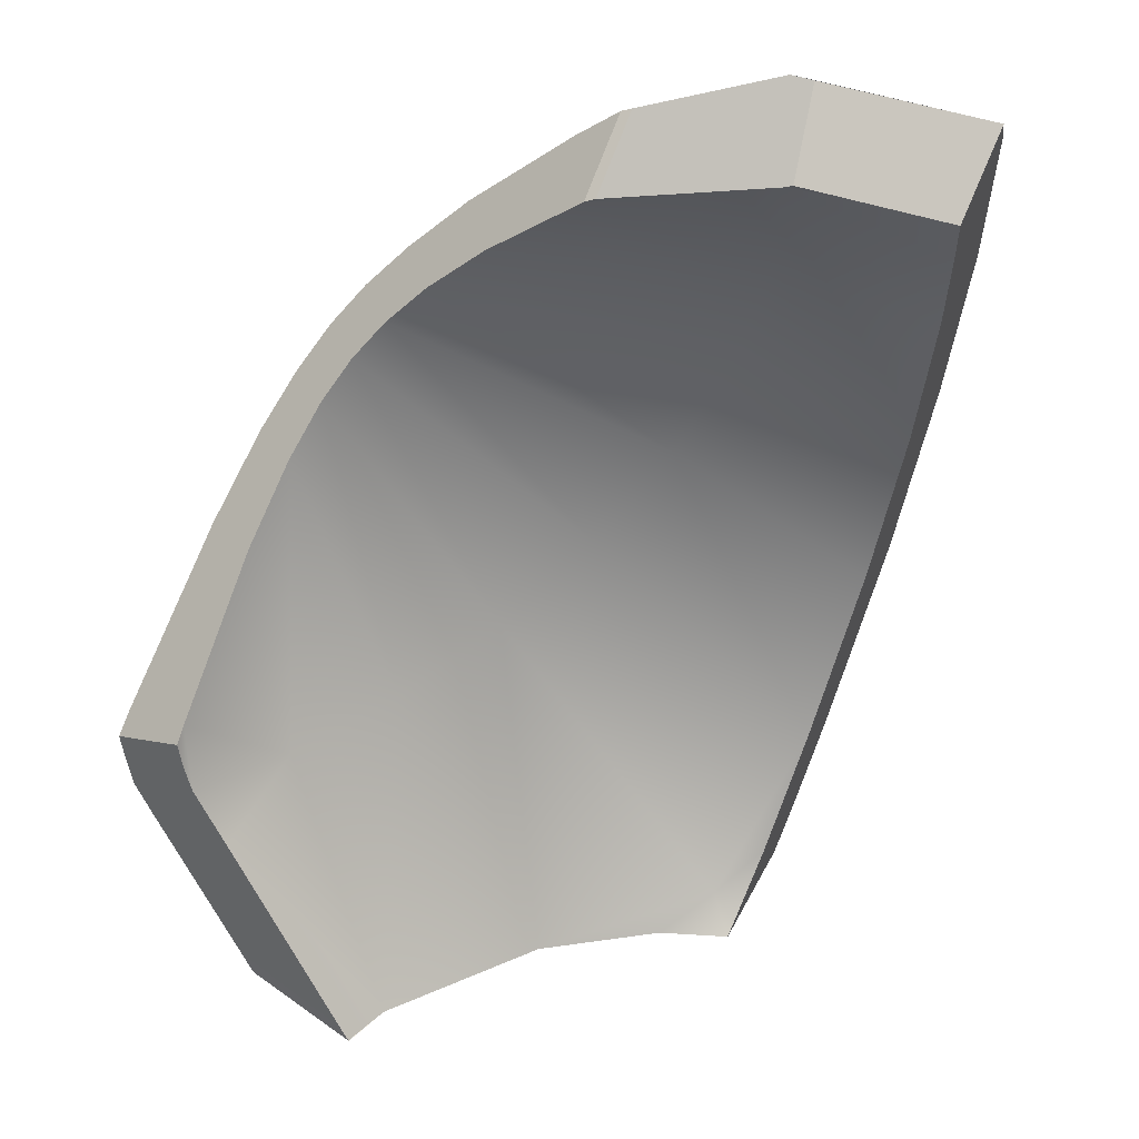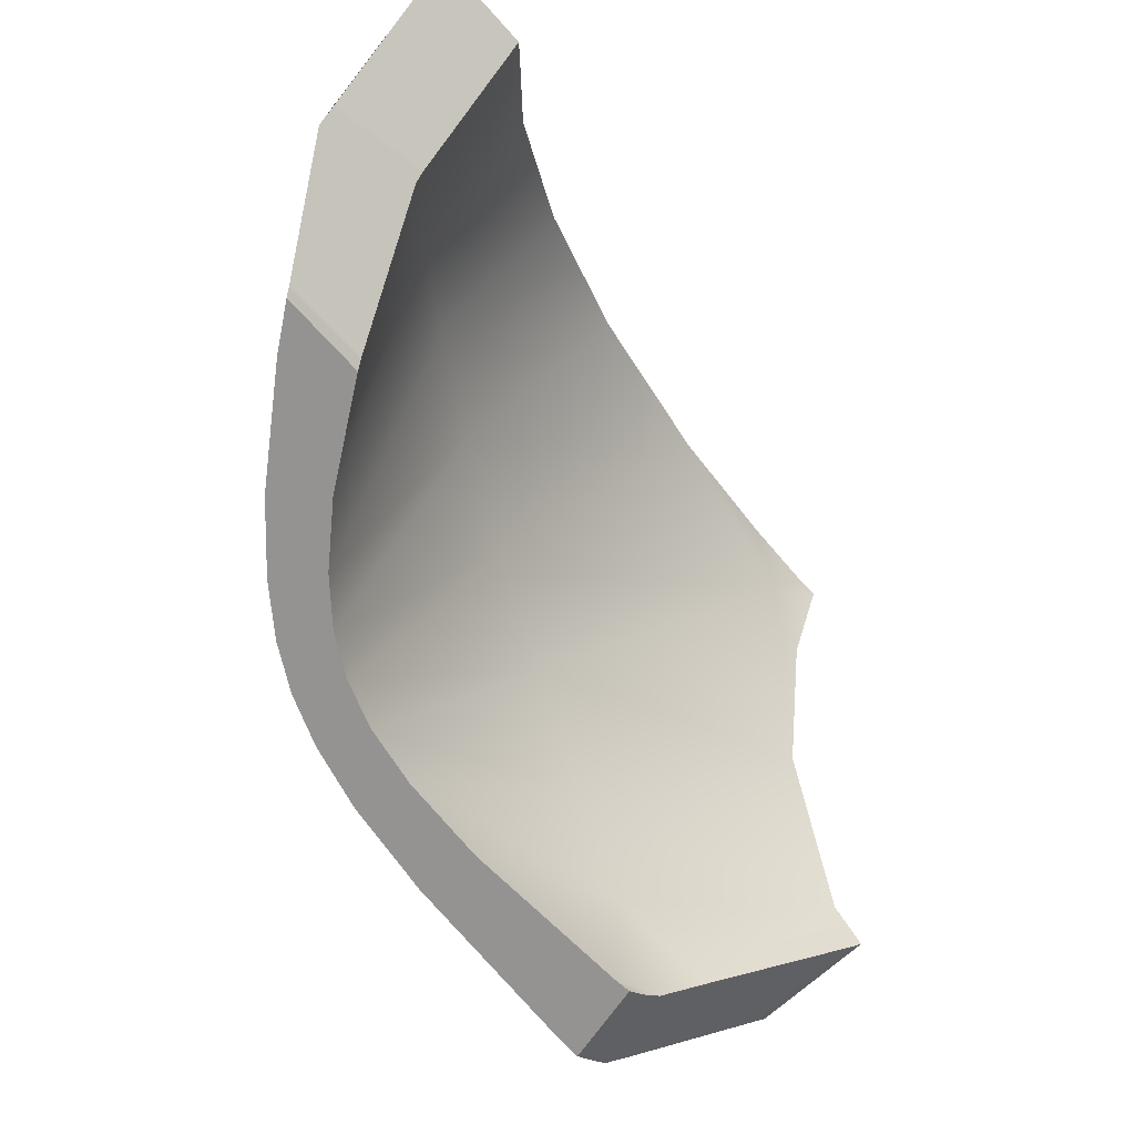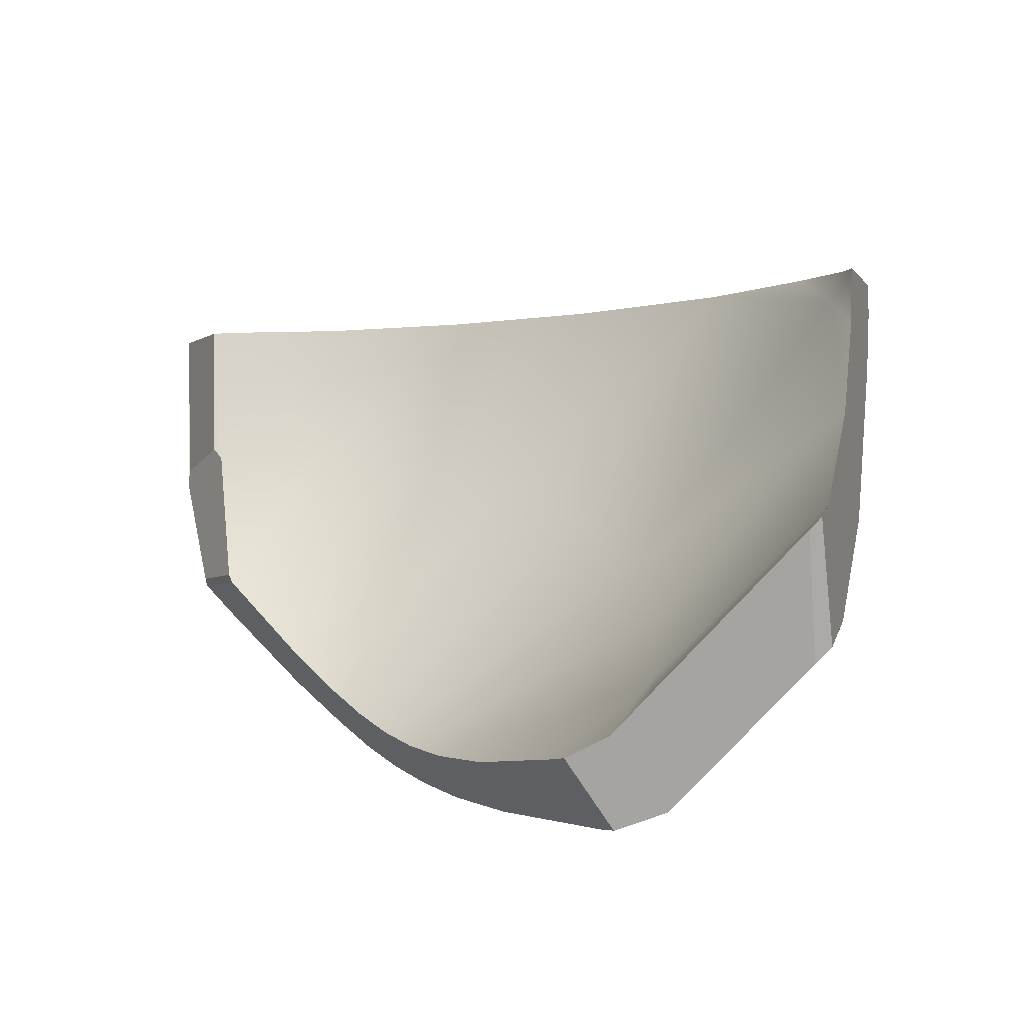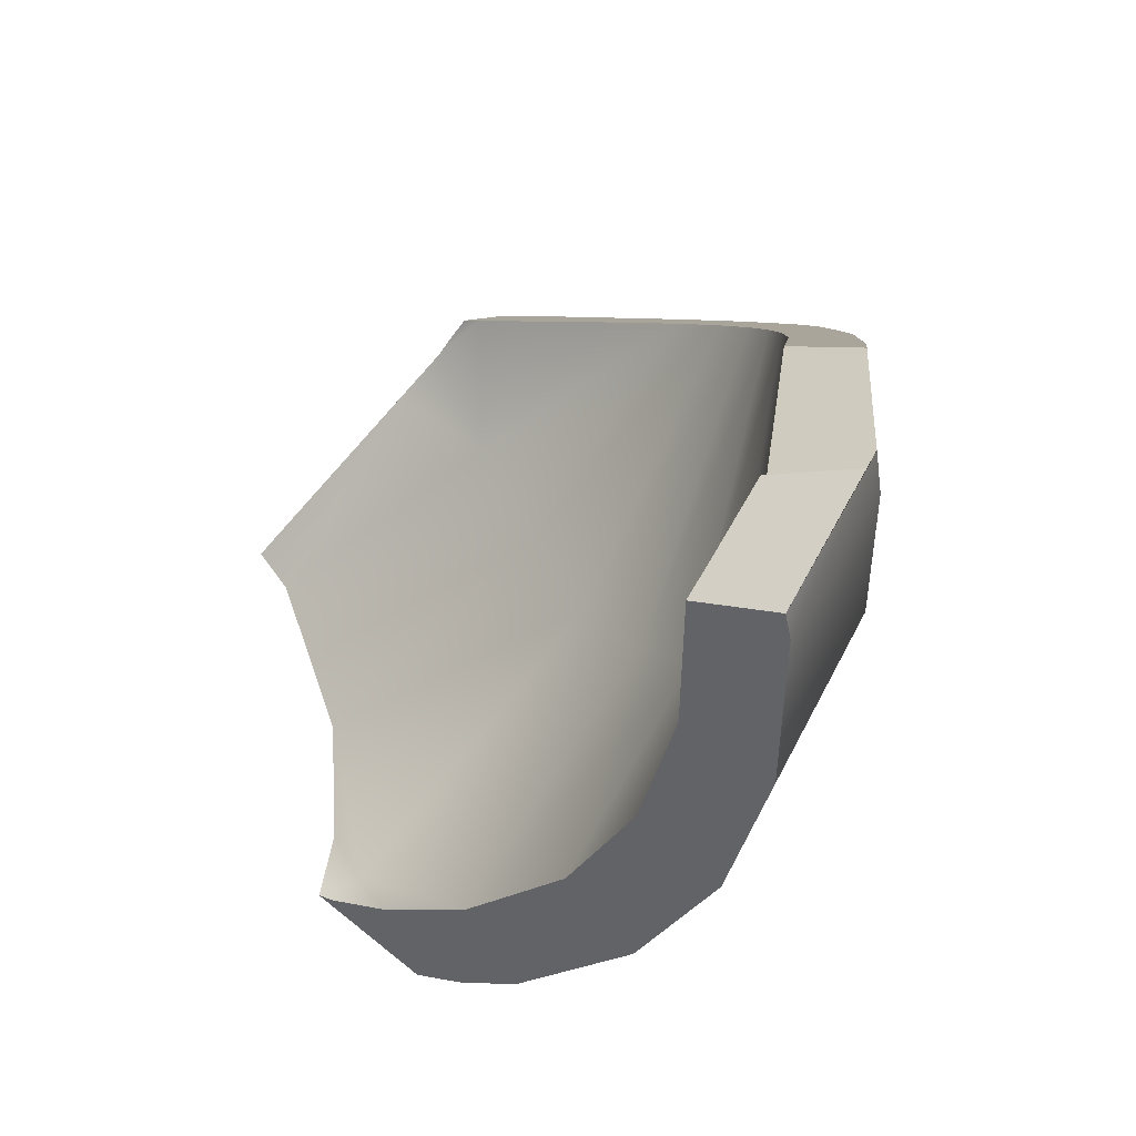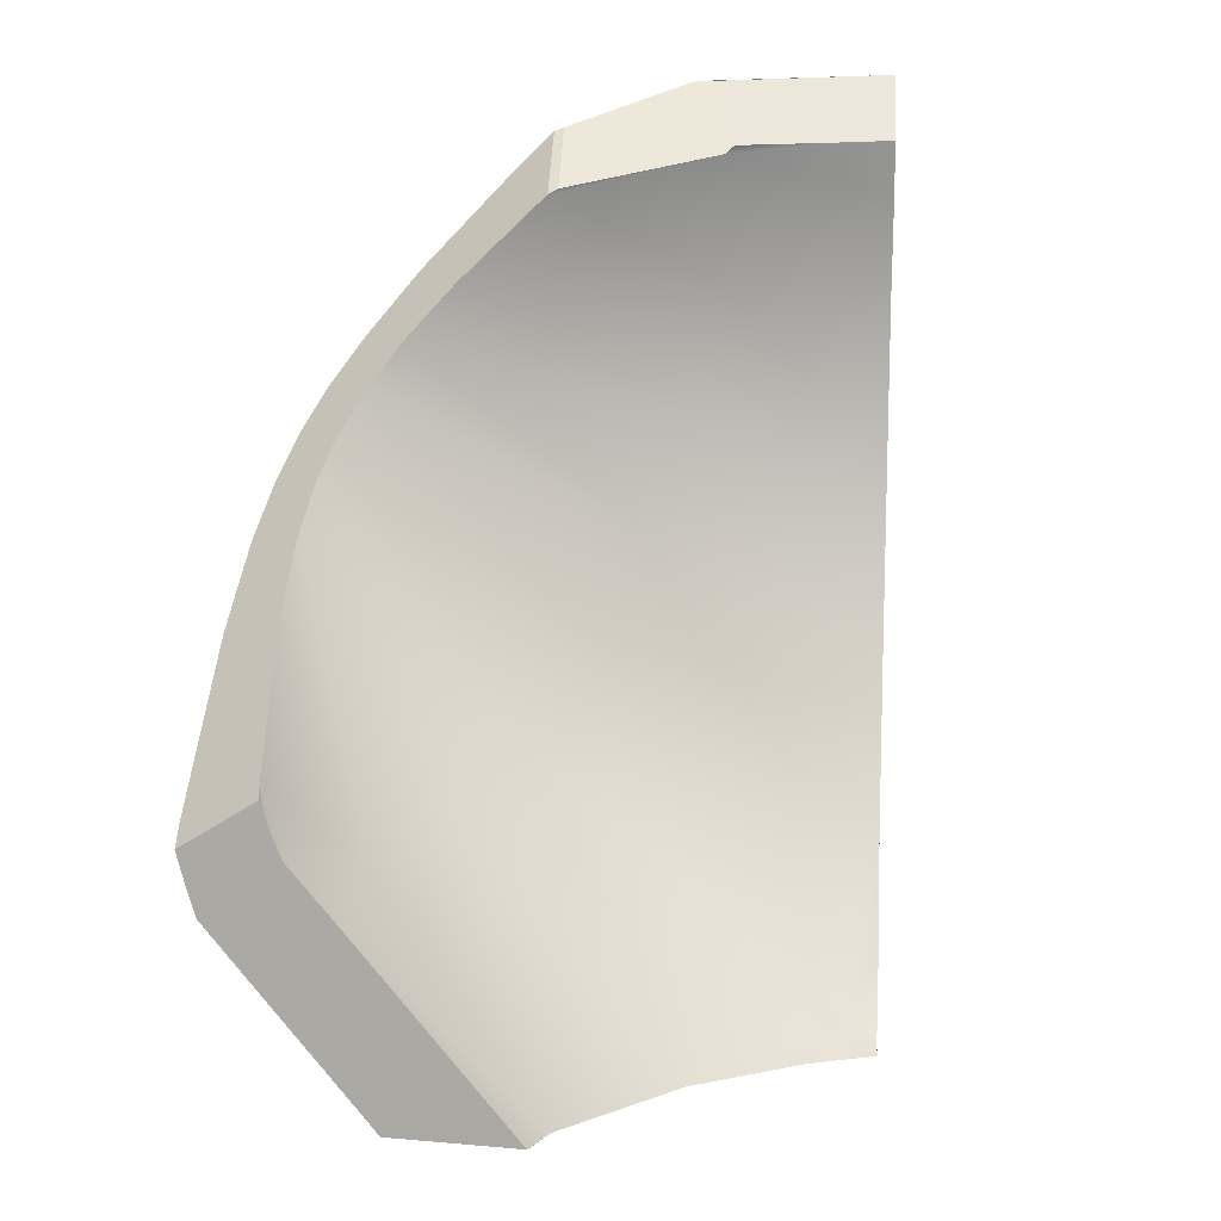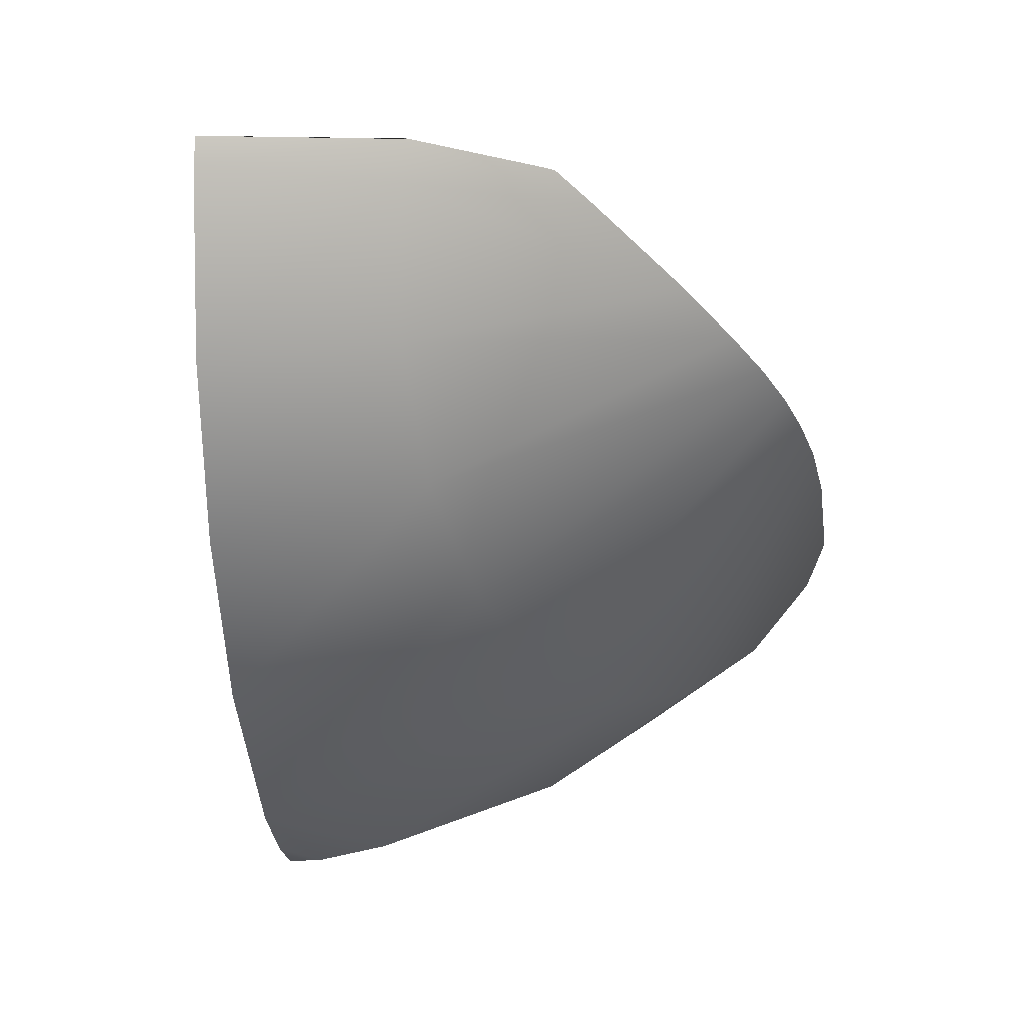
<metadata>
{"format":"obj","ext":"obj","renderer":"f3d","projection":"perspective","resolution":1024,"background":"white","views":[{"elev":61.6,"azim":-35.1,"up":"+Y"},{"elev":71.4,"azim":-109.1,"up":"+Y"},{"elev":25.8,"azim":-91.4,"up":"+Z"},{"elev":48.5,"azim":63.2,"up":"+Y"},{"elev":23.6,"azim":-56.4,"up":"+Y"},{"elev":10.3,"azim":126.2,"up":"+Y"}]}
</metadata>
<code>
g Calice_cell.018
v 0.1476 0.1937 -0.0103
v 0.07139 0.1826 -0.06358
v 0.07598 0.1849 -0.06036
v 0.1476 0.1266 -0.0103
v 0.03234 0.1431 -0.09114
v 0.1476 0.1937 -0.0103
v 0.1288 0.06228 -0.0103
v 0.005703 0.1183 -0.104
v 0.09252 0.005781 -0.0103
v -0.01589 0.09949 -0.11
v 0.04153 -0.03832 -0.0103
v -0.03656 0.08341 -0.1109
v -0.01956 -0.06634 -0.0103
v 0.01397 -0.1803 0.1459
v -0.05861 0.06779 -0.1072
v 0.09481 -0.121 0.1188
v 0.149 -0.04337 0.088
v 0.183 0.03748 0.06825
v 0.1991 0.1192 0.05815
v 0.1991 0.173 0.05769
v 0.0475 -0.1651 0.1459
v 0.1986 0.1992 0.05723
v 0.1835 0.1987 0.03748
v 0.1499 0.1982 -0.005703
v 0.01581 -0.1862 0.1633
v 0.007081 -0.1894 0.1684
v -0.02324 -0.1858 0.1459
v -0.08571 -0.1743 0.1188
v -0.08571 -0.07552 -0.0103
v -0.08571 0.05034 -0.09757
v -0.1776 -0.1522 0.1073
v -0.1523 -0.06634 -0.0103
v -0.1248 0.02691 -0.07782
v -0.1969 -0.01259 -0.03143
v -0.2084 -0.04061 -0.0103
v -0.207 -0.02821 -0.01856
v -0.2047 -0.01673 -0.02591
v -0.207 -0.06266 0.01589
v -0.2028 -0.1389 0.1055
v -0.2024 -0.1449 0.1123
v -0.1973 -0.1463 0.1114
v -0.2226 -0.1509 0.04896
v -0.2152 -0.1532 0.04804
v -0.1808 -0.1633 0.04115
v -0.223 -0.1426 0.03931
v -0.2267 -0.08195 -0.03189
v -0.2272 -0.07047 -0.04567
v -0.1624 -0.1003 -0.04567
v -0.08571 -0.1114 -0.04567
v -0.08571 -0.1862 0.05309
v -0.212 -0.03602 -0.06588
v -0.2253 -0.05669 -0.05256
v -0.223 -0.04245 -0.05945
v -0.1289 0.01313 -0.1086
v -0.08571 0.04023 -0.1265
v -0.009456 -0.1003 -0.04567
v 0.02178 -0.2055 0.09949
v -0.05631 0.05998 -0.1348
v 0.1224 -0.1637 0.1041
v 0.05393 -0.2101 0.1225
v 0.06082 -0.06817 -0.04567
v -0.03242 0.07744 -0.138
v 0.09022 -0.1936 0.1225
v 0.06542 -0.2106 0.1367
v 0.1192 -0.01765 -0.04567
v 0.1848 -0.07414 0.06871
v -0.01037 0.09489 -0.1371
v 0.161 0.04758 -0.04567
v 0.2239 0.01864 0.04574
v 0.01351 0.1146 -0.132
v 0.183 0.1215 -0.04567
v 0.2427 0.1128 0.03426
v 0.04337 0.1417 -0.121
v 0.183 0.1987 -0.04567
v 0.2423 0.2074 0.03334
v 0.0893 0.1854 -0.09619
v 0.1766 0.2198 -0.04567
v 0.239 0.2212 0.03472
v 0.1839 0.2198 -0.03648
v 0.1118 0.2047 -0.08149
v 0.1072 0.2033 -0.08425
v 0.2423 0.2074 0.03334
v 0.1991 0.173 0.05769
v 0.1986 0.1992 0.05723
v 0.239 0.2212 0.03472
v 0.1118 0.2047 -0.08149
v 0.07598 0.1849 -0.06036
v 0.07139 0.1826 -0.06358
v 0.1072 0.2033 -0.08425
v 0.2423 0.2074 0.03334
v 0.2427 0.1128 0.03426
v 0.2239 0.01864 0.04574
v 0.1991 0.173 0.05769
v 0.1991 0.1192 0.05815
v 0.1848 -0.07414 0.06871
v 0.183 0.03748 0.06825
v 0.1224 -0.1637 0.1041
v 0.149 -0.04337 0.088
v 0.09481 -0.121 0.1188
v 0.09022 -0.1936 0.1225
v 0.0475 -0.1651 0.1459
v 0.06542 -0.2106 0.1367
v 0.01581 -0.1862 0.1633
v 0.007081 -0.1894 0.1684
v 0.1499 0.1982 -0.005703
v 0.1839 0.2198 -0.03648
v 0.239 0.2212 0.03472
v 0.1835 0.1987 0.03748
v 0.1986 0.1992 0.05723
v -0.2226 -0.1509 0.04896
v -0.2024 -0.1449 0.1123
v -0.1973 -0.1463 0.1114
v -0.2152 -0.1532 0.04804
v 0.07598 0.1849 -0.06036
v 0.1118 0.2047 -0.08149
v 0.1766 0.2198 -0.04567
v 0.1476 0.1937 -0.0103
v 0.1839 0.2198 -0.03648
v 0.1499 0.1982 -0.005703
v -0.05631 0.05998 -0.1348
v -0.03242 0.07744 -0.138
v -0.01037 0.09489 -0.1371
v 0.01351 0.1146 -0.132
v -0.08571 0.04023 -0.1265
v 0.04337 0.1417 -0.121
v -0.1289 0.01313 -0.1086
v -0.03656 0.08341 -0.1109
v -0.01589 0.09949 -0.11
v -0.05861 0.06779 -0.1072
v 0.0893 0.1854 -0.09619
v 0.005703 0.1183 -0.104
v 0.03234 0.1431 -0.09114
v 0.1072 0.2033 -0.08425
v 0.07139 0.1826 -0.06358
v -0.212 -0.03602 -0.06588
v -0.08571 0.05034 -0.09757
v -0.1248 0.02691 -0.07782
v -0.1969 -0.01259 -0.03143
v -0.223 -0.04245 -0.05945
v -0.2047 -0.01673 -0.02591
v -0.207 -0.06266 0.01589
v -0.2267 -0.08195 -0.03189
v -0.2272 -0.07047 -0.04567
v -0.2253 -0.05669 -0.05256
v -0.2084 -0.04061 -0.0103
v -0.223 -0.04245 -0.05945
v -0.207 -0.02821 -0.01856
v -0.2047 -0.01673 -0.02591
v -0.223 -0.1426 0.03931
v -0.2028 -0.1389 0.1055
v -0.2024 -0.1449 0.1123
v -0.2226 -0.1509 0.04896
v -0.2028 -0.1389 0.1055
v -0.223 -0.1426 0.03931
v -0.2267 -0.08195 -0.03189
v -0.207 -0.06266 0.01589
v -0.02324 -0.1858 0.1459
v 0.007081 -0.1894 0.1684
v 0.06542 -0.2106 0.1367
v 0.05393 -0.2101 0.1225
v -0.08571 -0.1743 0.1188
v -0.1776 -0.1522 0.1073
v 0.02178 -0.2055 0.09949
v -0.08571 -0.1862 0.05309
v -0.1973 -0.1463 0.1114
v -0.2152 -0.1532 0.04804
v -0.1808 -0.1633 0.04115
g Calice_cell.018_0
f 3 2 1
f 5 4 2
f 4 6 2
f 7 4 5
f 8 7 5
f 9 7 8
f 10 9 8
f 11 9 10
f 12 11 10
f 13 11 12
f 11 13 14
f 15 13 12
f 11 16 9
f 14 16 11
f 16 17 9
f 9 17 7
f 17 18 7
f 7 18 4
f 18 19 4
f 4 19 20
f 14 21 16
f 20 6 4
f 20 22 6
f 22 23 6
f 24 6 23
f 21 14 25
f 26 25 14
f 27 26 14
f 28 27 14
f 28 14 13
f 13 29 28
f 29 13 15
f 30 29 15
f 31 28 29
f 32 29 30
f 32 31 29
f 33 32 30
f 32 33 34
f 34 35 32
f 34 36 35
f 37 36 34
f 32 35 38
f 38 31 32
f 38 39 31
f 39 40 31
f 40 41 31
f 44 43 42
f 44 42 45
f 44 45 46
f 44 46 47
f 47 48 44
f 44 48 49
f 50 44 49
f 48 47 51
f 47 52 51
f 53 51 52
f 51 54 48
f 49 48 54
f 55 49 54
f 50 49 56
f 56 49 55
f 57 50 56
f 58 56 55
f 59 57 56
f 59 60 57
f 61 56 58
f 56 61 59
f 62 61 58
f 59 63 60
f 64 60 63
f 59 61 65
f 65 61 62
f 66 59 65
f 67 65 62
f 66 65 68
f 68 65 67
f 69 66 68
f 70 68 67
f 69 68 71
f 71 68 70
f 72 69 71
f 73 71 70
f 72 71 74
f 74 71 73
f 75 72 74
f 76 74 73
f 75 74 77
f 77 74 76
f 77 78 75
f 77 79 78
f 76 80 77
f 76 81 80
f 84 83 82
f 85 84 82
f 88 87 86
f 89 88 86
f 92 91 90
f 90 93 92
f 93 94 92
f 95 92 94
f 94 96 95
f 96 97 95
f 96 98 97
f 98 99 97
f 99 100 97
f 99 101 100
f 101 102 100
f 101 103 102
f 103 104 102
f 107 106 105
f 105 108 107
f 108 109 107
f 112 111 110
f 113 112 110
f 116 115 114
f 114 117 116
f 117 118 116
f 117 119 118
f 122 121 120
f 120 123 122
f 120 124 123
f 124 125 123
f 124 126 125
f 126 127 125
f 125 127 128
f 126 129 127
f 128 130 125
f 128 131 130
f 131 132 130
f 132 133 130
f 132 134 133
f 126 135 129
f 135 136 129
f 135 137 136
f 135 138 137
f 135 139 138
f 139 140 138
f 143 142 141
f 141 144 143
f 141 145 144
f 145 146 144
f 145 147 146
f 147 148 146
f 151 150 149
f 152 151 149
f 155 154 153
f 156 155 153
f 159 158 157
f 160 159 157
f 160 157 161
f 160 161 162
f 162 163 160
f 164 163 162
f 164 162 165
f 164 165 166
f 166 167 164

</code>
